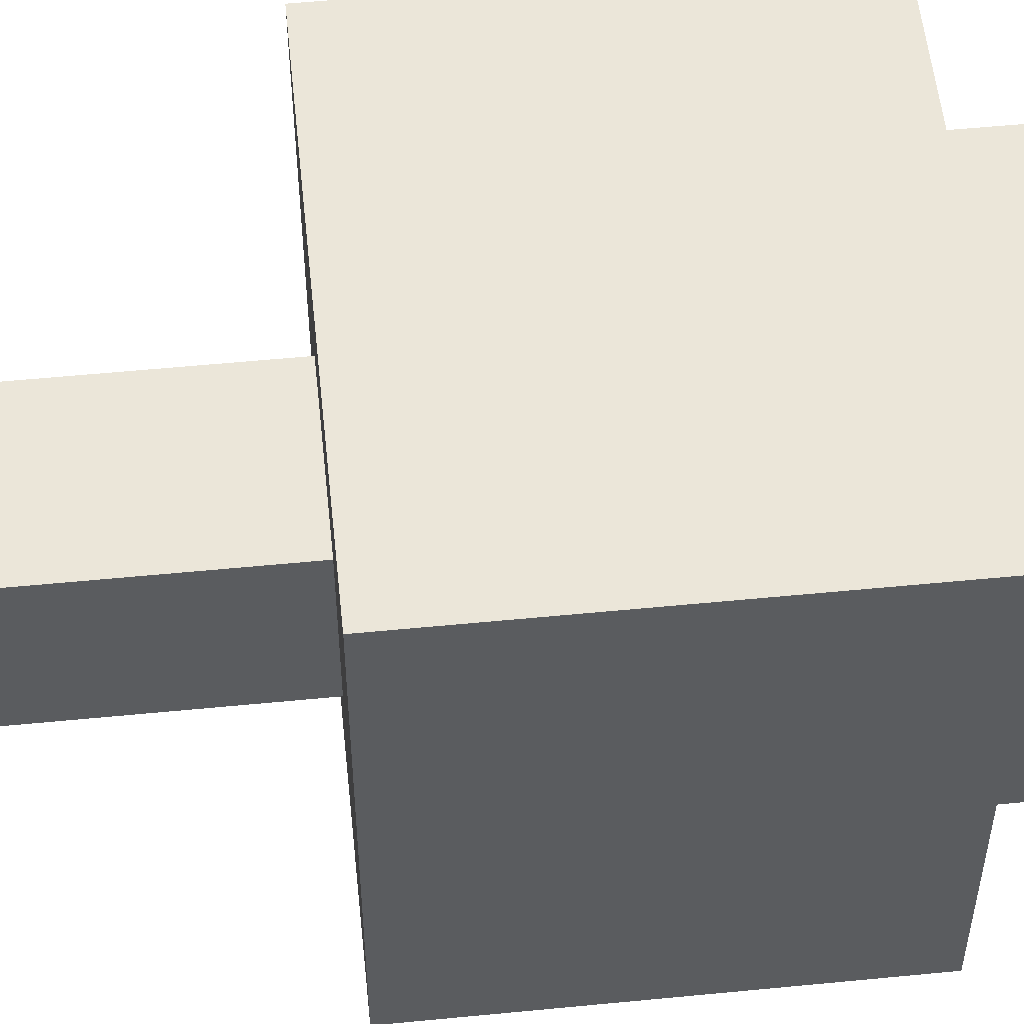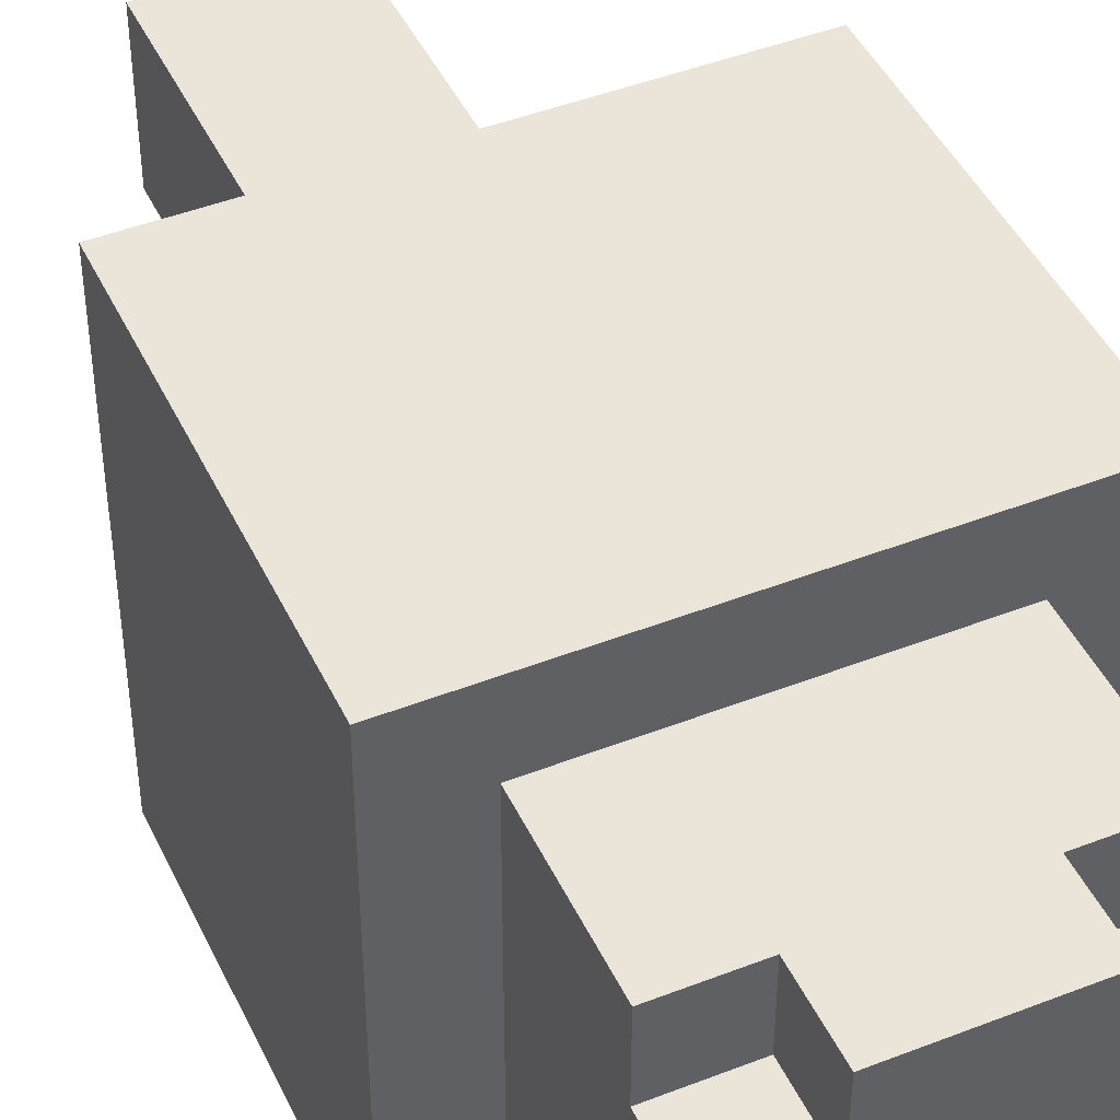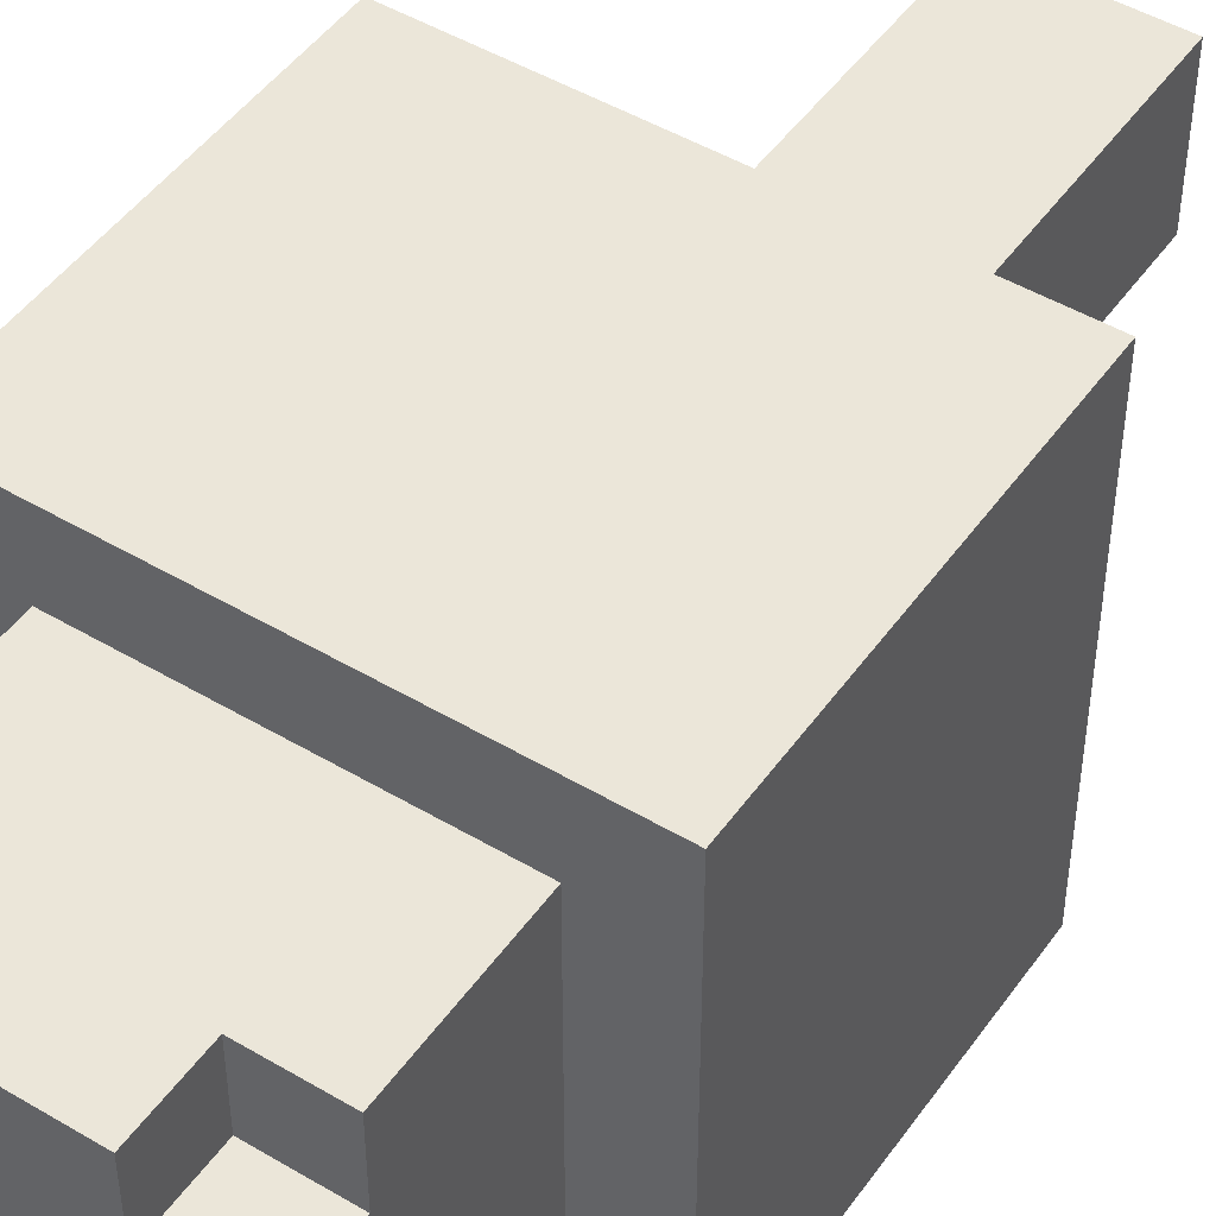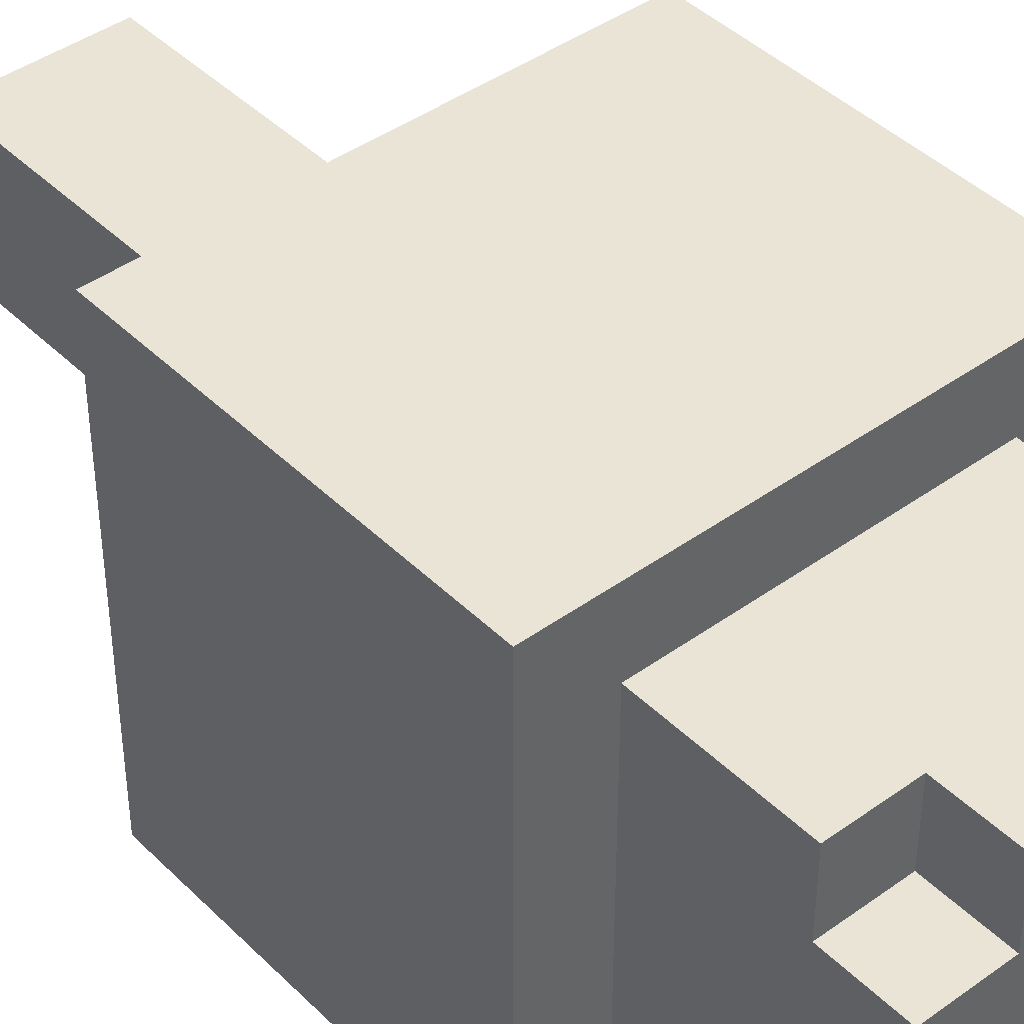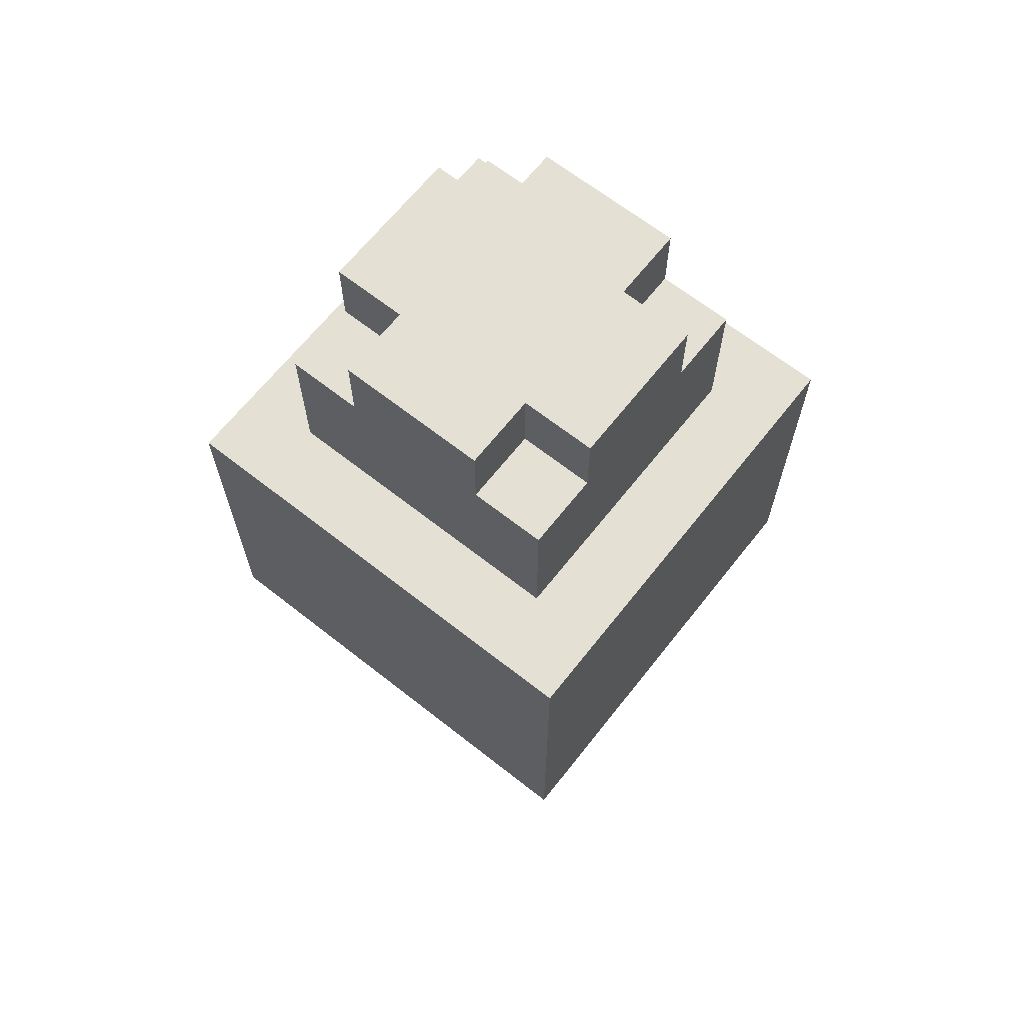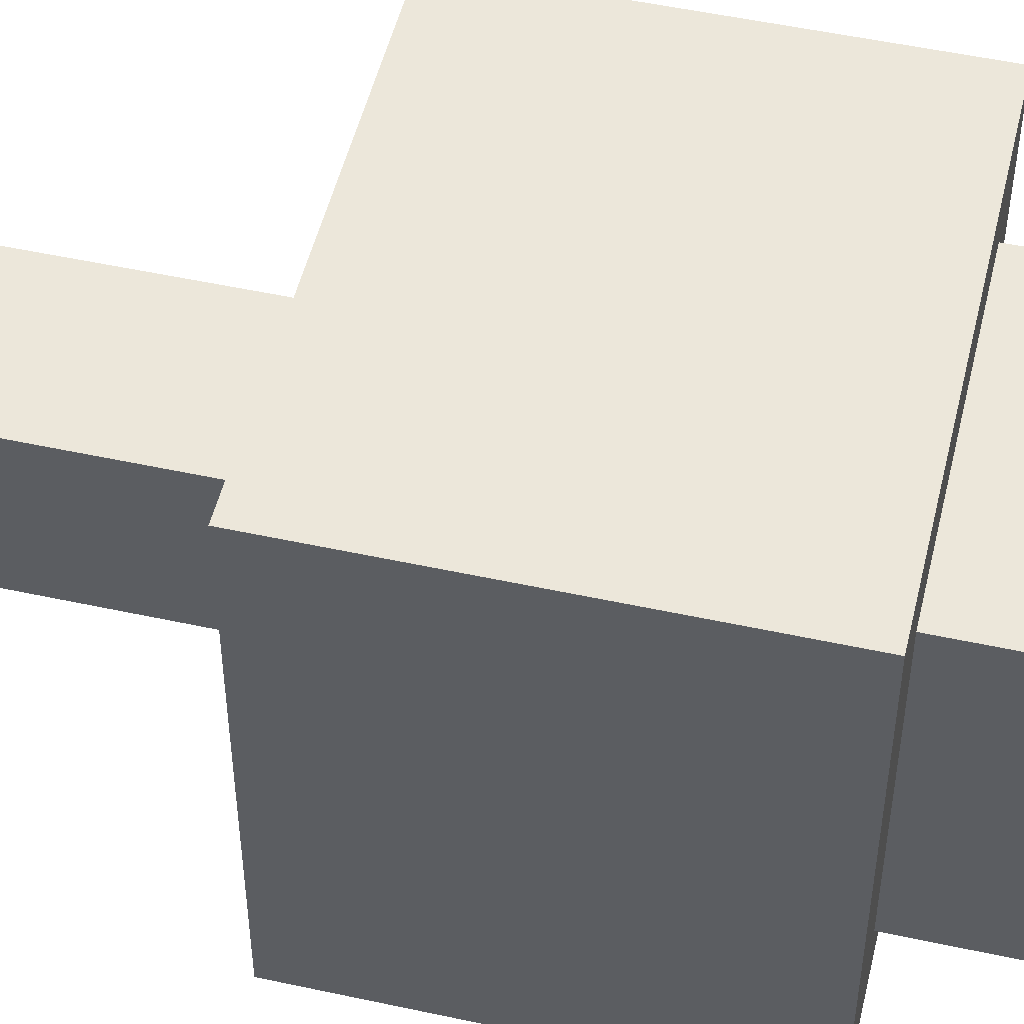
<metadata>
{"format":"obj","ext":"obj","renderer":"f3d","projection":"perspective","resolution":1024,"background":"white","views":[{"elev":55.1,"azim":84.1,"up":"+Z"},{"elev":45.1,"azim":155.7,"up":"+Z"},{"elev":47.7,"azim":-146.3,"up":"+Z"},{"elev":42.5,"azim":139.3,"up":"+Z"},{"elev":66.2,"azim":38.3,"up":"+Y"},{"elev":50.8,"azim":103.4,"up":"+Z"}]}
</metadata>
<code>
o
v -0.4 0.5 0.2
v -0.4 0.5 -0.4
v -0.4 1 0.2
v -0.4 1 -0.4
v -0.3 1 0.1
v -0.3 1 -0.3
v -0.3 1.2 0.1
v -0.3 1.2 -5.96e-08
v -0.3 1.2 -0.2
v -0.3 1.2 -0.3
v -0.3 1.3 -5.96e-08
v -0.3 1.3 -0.2
v -0.2 0 -5.96e-08
v -0.2 0 -0.2
v -0.2 0.5 -5.96e-08
v -0.2 0.5 -0.2
v -0.2 1.2 0.1
v -0.2 1.2 -5.96e-08
v -0.2 1.2 -0.2
v -0.2 1.2 -0.3
v -0.2 1.3 0.1
v -0.2 1.3 -5.96e-08
v -0.2 1.3 -0.2
v -0.2 1.3 -0.3
v 0 0 -5.96e-08
v 0 0 -0.2
v 0 0.5 -5.96e-08
v 0 0.5 -0.2
v 0 1.2 0.1
v 0 1.2 -5.96e-08
v 0 1.2 -0.2
v 0 1.2 -0.3
v 0 1.3 0.1
v 0 1.3 -5.96e-08
v 0 1.3 -0.2
v 0 1.3 -0.3
v 0.1 1 0.1
v 0.1 1 -0.3
v 0.1 1.2 0.1
v 0.1 1.2 -5.96e-08
v 0.1 1.2 -0.2
v 0.1 1.2 -0.3
v 0.1 1.3 -5.96e-08
v 0.1 1.3 -0.2
v 0.2 0.5 0.2
v 0.2 0.5 -0.4
v 0.2 1 0.2
v 0.2 1 -0.4
v -0.4 0.5 0.2
v -0.4 1 0.2
v 0.2 0.5 0.2
v 0.2 1 0.2
v -0.3 1 0.1
v -0.3 1.2 0.1
v -0.2 1.2 0.1
v -0.2 1.3 0.1
v 0 1.2 0.1
v 0 1.3 0.1
v 0.1 1 0.1
v 0.1 1.2 0.1
v -0.3 1.2 -5.96e-08
v -0.3 1.3 -5.96e-08
v -0.2 0 -5.96e-08
v -0.2 0.5 -5.96e-08
v -0.2 1.2 -5.96e-08
v -0.2 1.3 -5.96e-08
v 0 0 -5.96e-08
v 0 0.5 -5.96e-08
v 0 1.2 -5.96e-08
v 0 1.3 -5.96e-08
v 0.1 1.2 -5.96e-08
v 0.1 1.3 -5.96e-08
v -0.3 1.2 -0.2
v -0.3 1.3 -0.2
v -0.2 0 -0.2
v -0.2 0.5 -0.2
v -0.2 1.2 -0.2
v -0.2 1.3 -0.2
v 0 0 -0.2
v 0 0.5 -0.2
v 0 1.2 -0.2
v 0 1.3 -0.2
v 0.1 1.2 -0.2
v 0.1 1.3 -0.2
v -0.3 1 -0.3
v -0.3 1.2 -0.3
v -0.2 1.2 -0.3
v -0.2 1.3 -0.3
v 0 1.2 -0.3
v 0 1.3 -0.3
v 0.1 1 -0.3
v 0.1 1.2 -0.3
v -0.4 0.5 -0.4
v -0.4 1 -0.4
v 0.2 0.5 -0.4
v 0.2 1 -0.4
v -0.2 0 -5.96e-08
v 0 0 -5.96e-08
v -0.2 0 -0.2
v 0 0 -0.2
v -0.4 0.5 0.2
v 0.2 0.5 0.2
v -0.2 0.5 -5.96e-08
v 0 0.5 -5.96e-08
v -0.2 0.5 -0.2
v 0 0.5 -0.2
v -0.4 0.5 -0.4
v 0.2 0.5 -0.4
v -0.4 1 0.2
v 0.2 1 0.2
v -0.3 1 0.1
v 0.1 1 0.1
v -0.3 1 -0.3
v 0.1 1 -0.3
v -0.4 1 -0.4
v 0.2 1 -0.4
v -0.3 1.2 0.1
v -0.2 1.2 0.1
v 0 1.2 0.1
v 0.1 1.2 0.1
v -0.3 1.2 -5.96e-08
v -0.2 1.2 -5.96e-08
v 0 1.2 -5.96e-08
v 0.1 1.2 -5.96e-08
v -0.3 1.2 -0.2
v -0.2 1.2 -0.2
v 0 1.2 -0.2
v 0.1 1.2 -0.2
v -0.3 1.2 -0.3
v -0.2 1.2 -0.3
v 0 1.2 -0.3
v 0.1 1.2 -0.3
v -0.2 1.3 0.1
v 0 1.3 0.1
v -0.3 1.3 -5.96e-08
v -0.2 1.3 -5.96e-08
v 0 1.3 -5.96e-08
v 0.1 1.3 -5.96e-08
v -0.3 1.3 -0.2
v -0.2 1.3 -0.2
v 0 1.3 -0.2
v 0.1 1.3 -0.2
v -0.2 1.3 -0.3
v 0 1.3 -0.3
f 3 2 1
f 4 2 3
f 7 6 5
f 8 6 7
f 9 6 8
f 10 6 9
f 11 9 8
f 12 9 11
f 15 14 13
f 16 14 15
f 21 18 17
f 22 18 21
f 23 20 19
f 24 20 23
f 25 26 27
f 27 26 28
f 29 30 33
f 33 30 34
f 31 32 35
f 35 32 36
f 37 38 39
f 39 38 40
f 40 38 41
f 41 38 42
f 40 41 43
f 43 41 44
f 45 46 47
f 47 46 48
f 51 50 49
f 52 50 51
f 55 54 53
f 57 55 53
f 57 56 55
f 58 56 57
f 59 57 53
f 60 57 59
f 65 62 61
f 66 62 65
f 67 64 63
f 68 64 67
f 71 70 69
f 72 70 71
f 73 74 77
f 77 74 78
f 75 76 79
f 79 76 80
f 81 82 83
f 83 82 84
f 85 86 87
f 85 87 89
f 87 88 89
f 89 88 90
f 85 89 91
f 91 89 92
f 93 94 95
f 95 94 96
f 99 98 97
f 100 98 99
f 103 102 101
f 104 102 103
f 105 103 101
f 106 102 104
f 107 105 101
f 107 106 105
f 108 102 106
f 108 106 107
f 109 110 111
f 111 110 112
f 109 111 113
f 112 110 114
f 109 113 115
f 113 114 115
f 114 110 116
f 115 114 116
f 117 118 121
f 121 118 122
f 119 120 123
f 123 120 124
f 125 126 129
f 129 126 130
f 127 128 131
f 131 128 132
f 133 134 136
f 136 134 137
f 135 136 139
f 137 138 139
f 136 137 139
f 139 138 140
f 140 138 141
f 141 138 142
f 140 141 143
f 143 141 144

</code>
